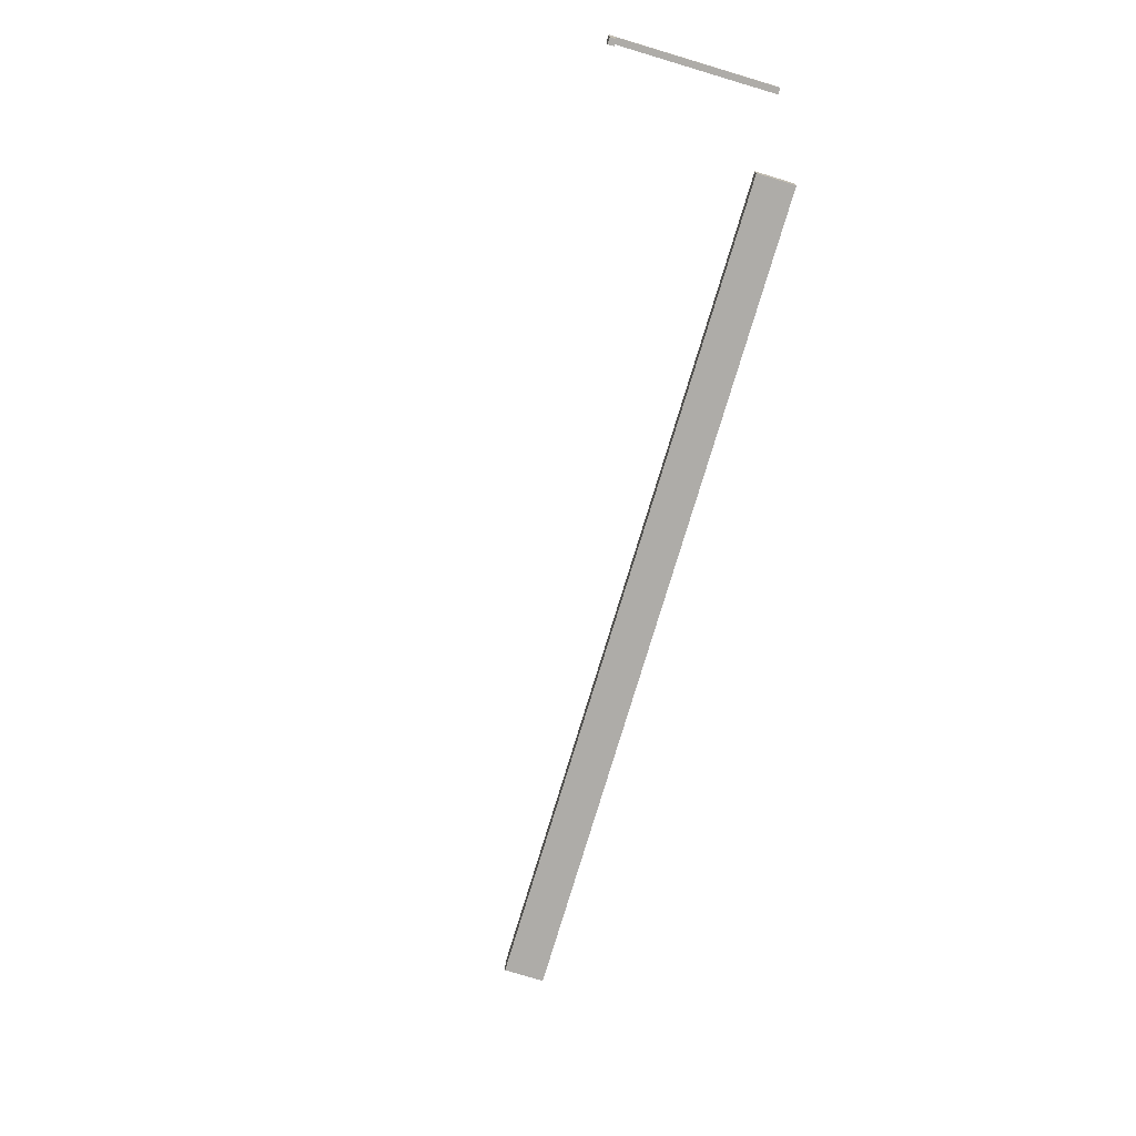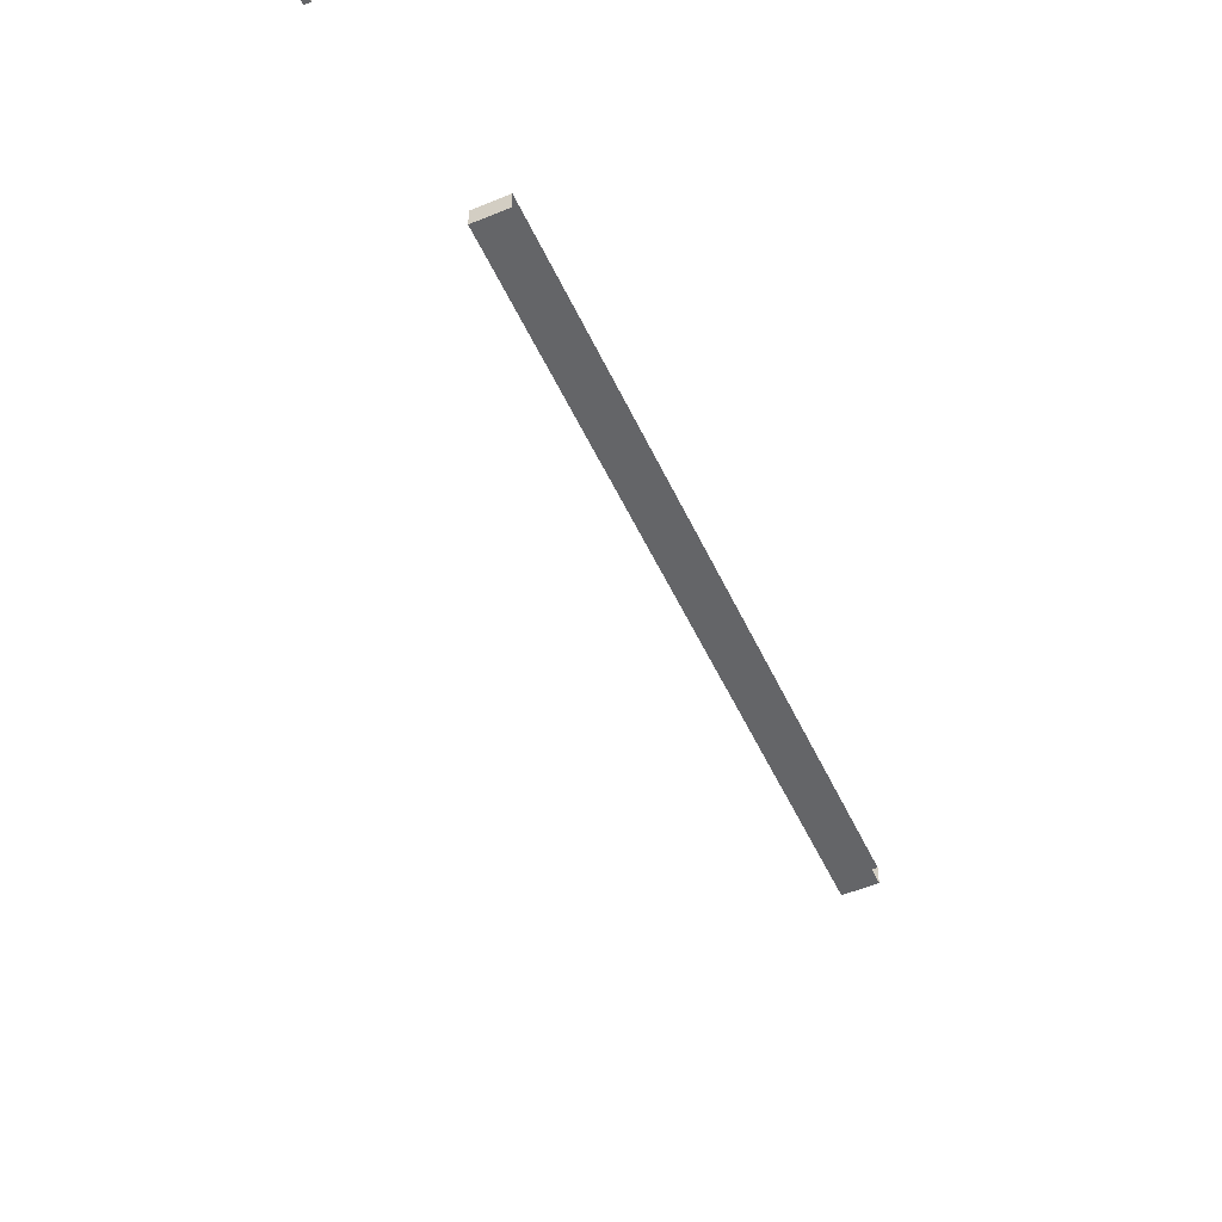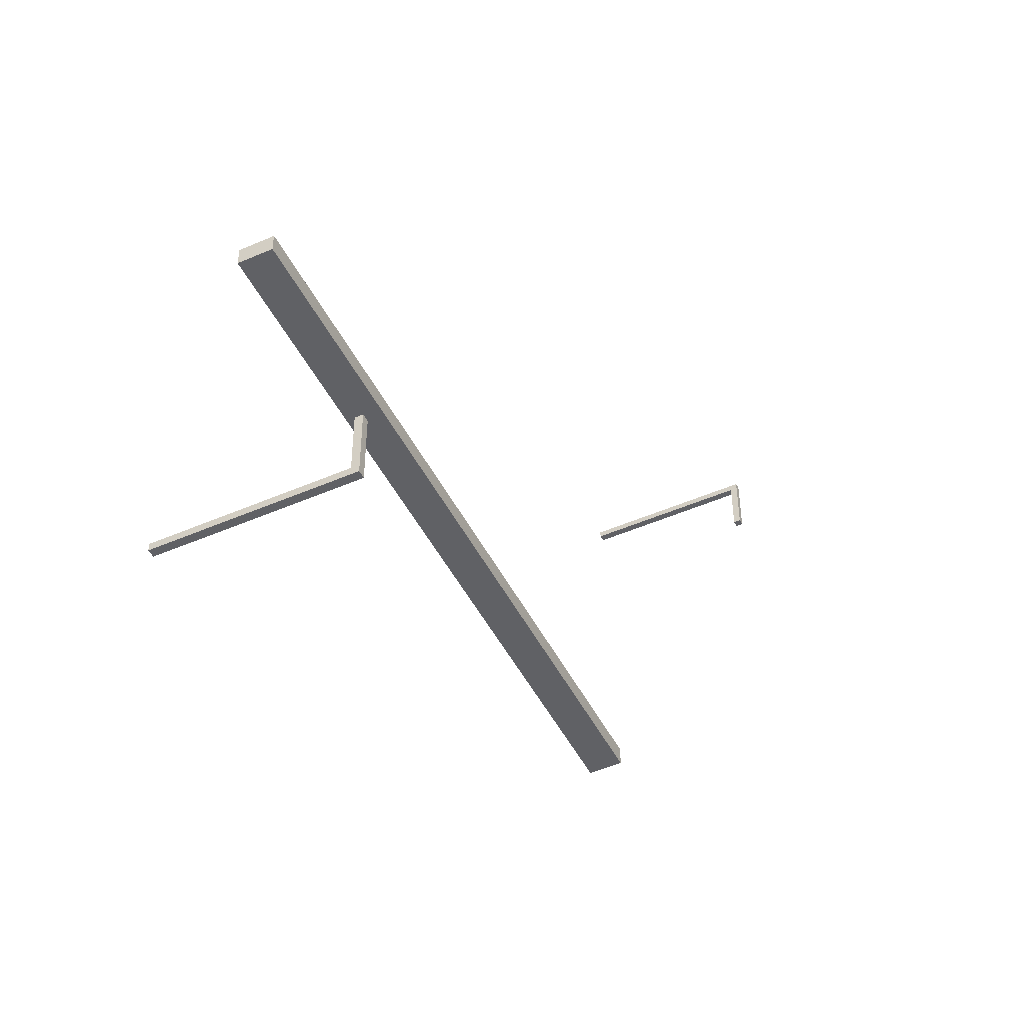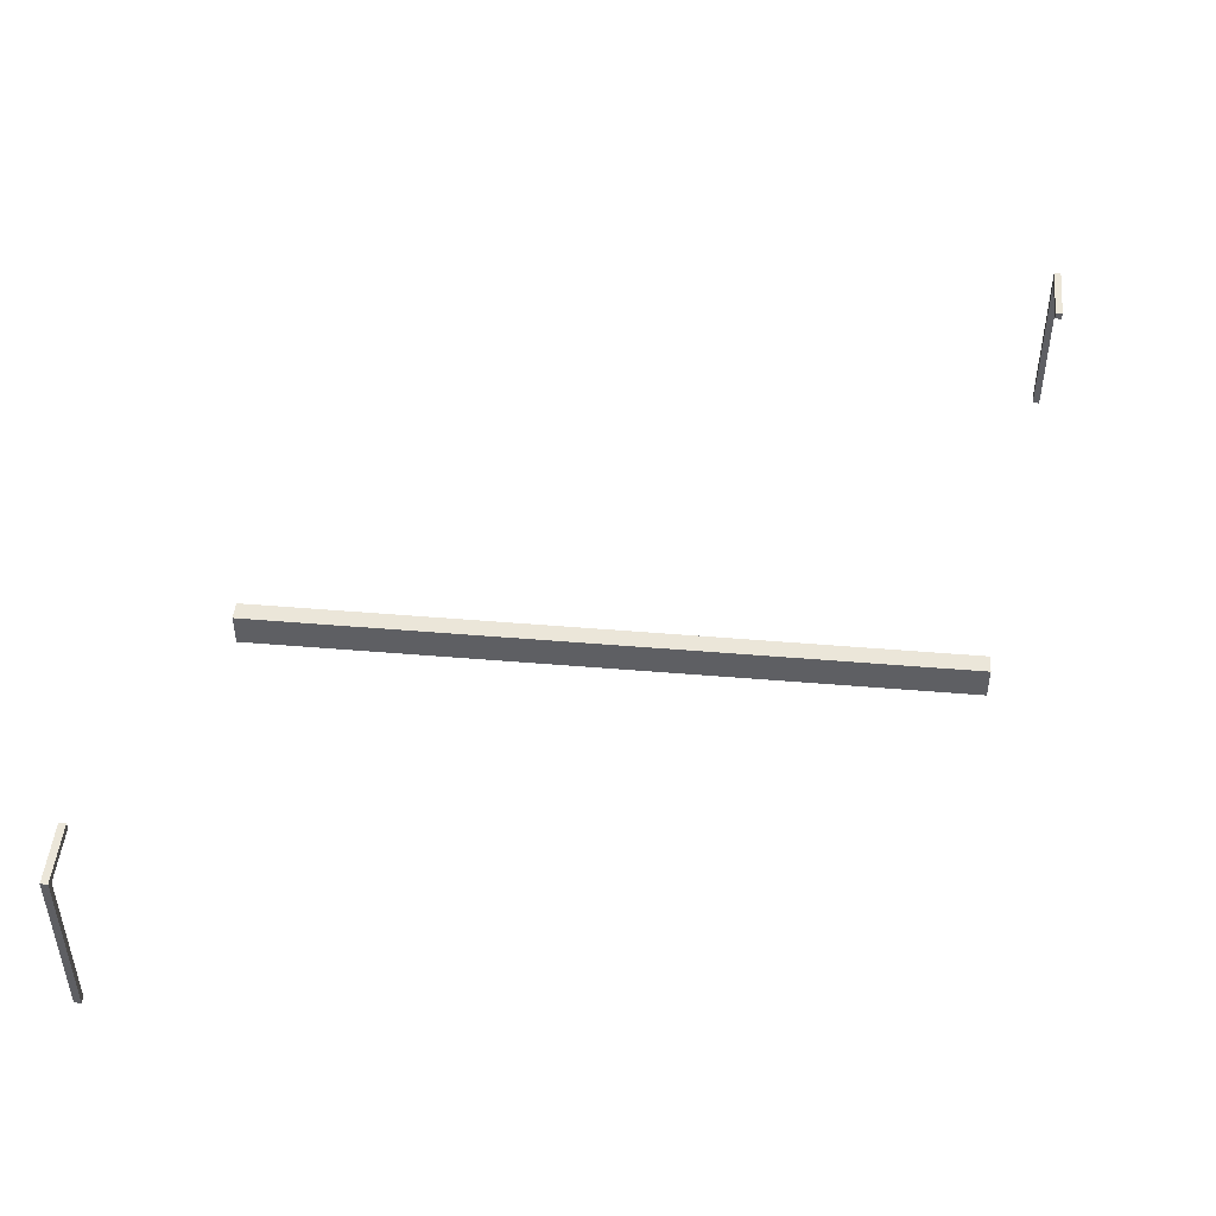
<metadata>
{"format":"obj","ext":"obj","renderer":"f3d","projection":"perspective","resolution":1024,"background":"white","views":[{"elev":-76.9,"azim":-106.8,"up":"+Z"},{"elev":-51.6,"azim":-65.7,"up":"+Z"},{"elev":-48.1,"azim":116.0,"up":"+Z"},{"elev":47.7,"azim":-174.6,"up":"+Y"}]}
</metadata>
<code>
g Mesh1 Model
v 0.5 5 24.7
v 0.3 5 22.9
v 0.3 5 24.7
f 1 2 3
v 0.5 5 22.9
f 2 1 4
v 0.5 4.8 24.5
f 1 5 4
v 0.5 0 24.5
f 1 6 5
v 0.5 0 24.7
f 6 1 7
v 0.3 0 24.7
f 1 8 7
f 8 1 3
v 0.3 4.8 24.5
f 3 9 8
f 9 3 2
v 0.3 4.8 22.9
f 9 2 10
v 0.5 4.8 22.9
f 2 11 10
f 11 2 4
f 4 5 11
f 5 10 11
f 10 5 9
f 6 9 5
v 0.3 0 24.5
f 9 6 12
f 12 8 9
g Mesh2 Model
v 24.7 5 2.1
v 24.5 5 0.3
v 24.5 5 2.1
f 13 14 15
v 24.7 5 0.3
f 14 13 16
v 24.7 4.8 0.5
f 13 17 16
v 24.7 4.8 2.1
f 17 13 18
v 24.5 4.8 2.1
f 13 19 18
f 19 13 15
f 14 19 15
v 24.5 4.8 0.5
f 19 14 20
v 24.5 0 0.5
f 20 14 21
v 24.5 0 0.3
f 21 14 22
v 24.7 0 0.3
f 14 23 22
f 23 14 16
f 16 17 23
v 24.7 0 0.5
f 23 17 24
f 17 21 24
f 21 17 20
f 18 20 17
f 20 18 19
g Mesh3 Model
v 2 1 12.5
v 23 1 13.06
v 2 1 13.06
f 25 26 27
v 23 1 12.5
f 26 25 28
v 2 0 12.5
f 29 28 25
v 23 0 12.5
f 28 29 30
v 23 0 13.06
f 31 28 30
f 28 31 26
f 31 27 26
v 2 0 13.06
f 27 31 32
f 29 27 32
f 27 29 25

</code>
